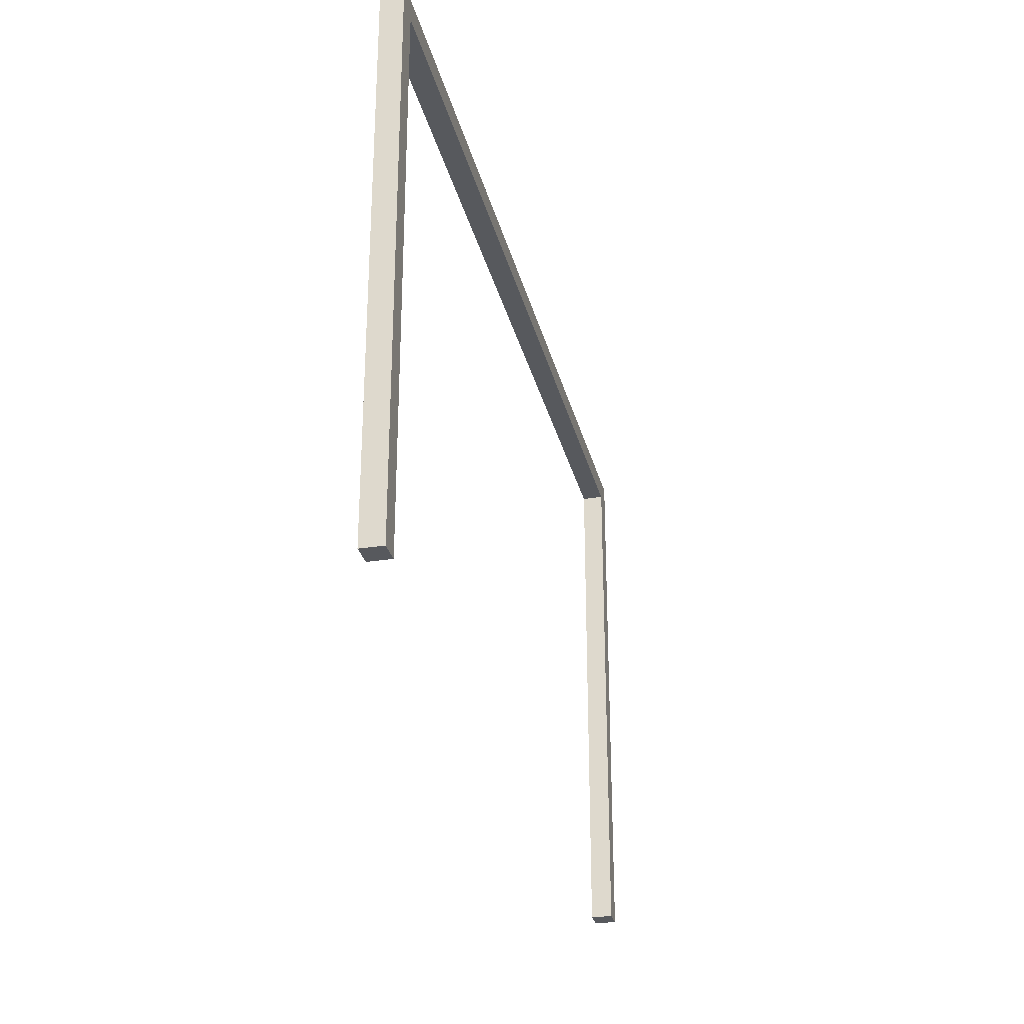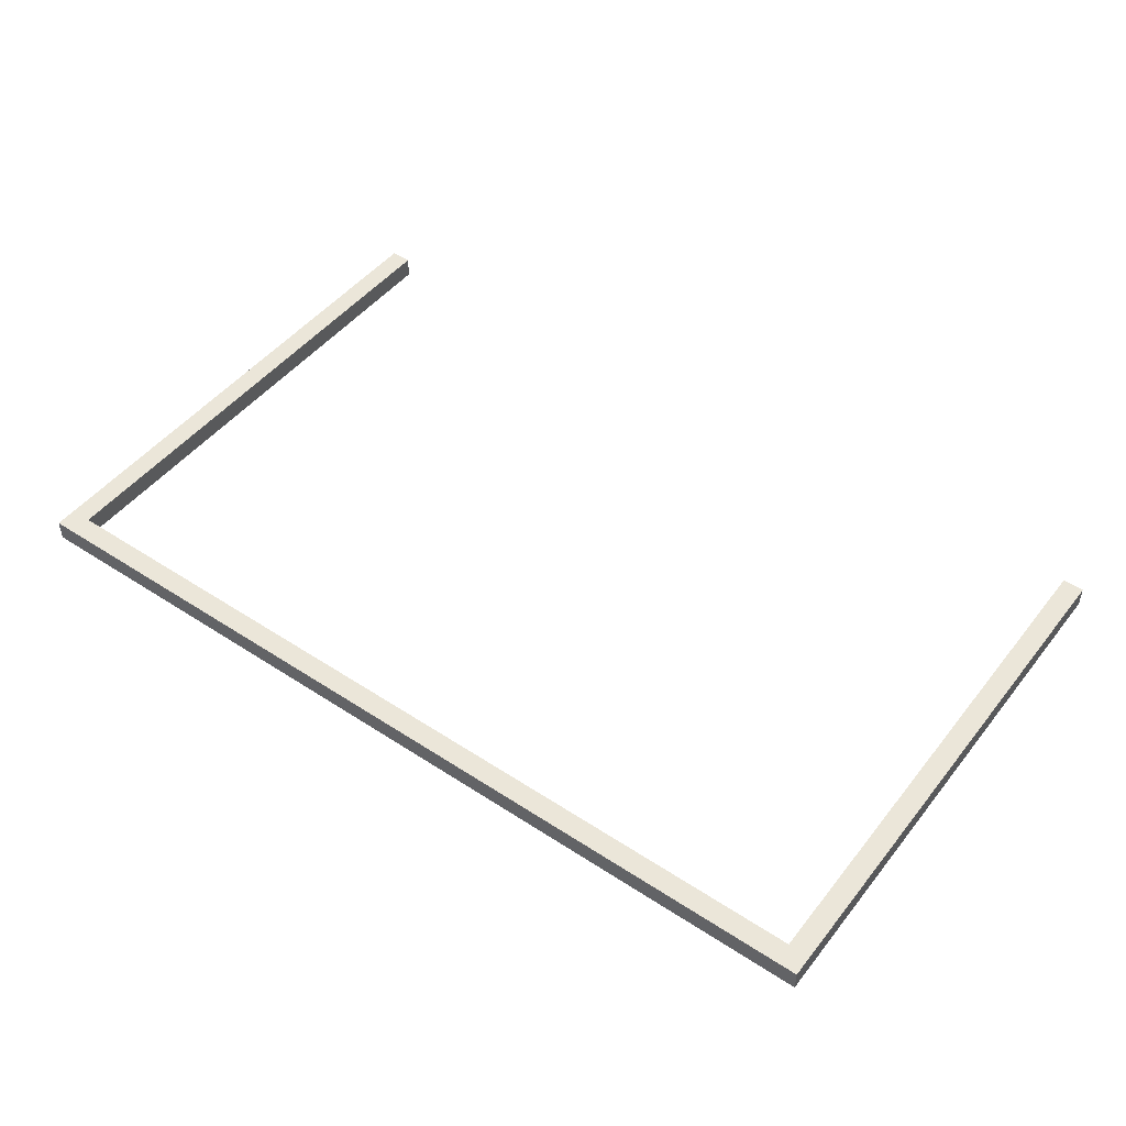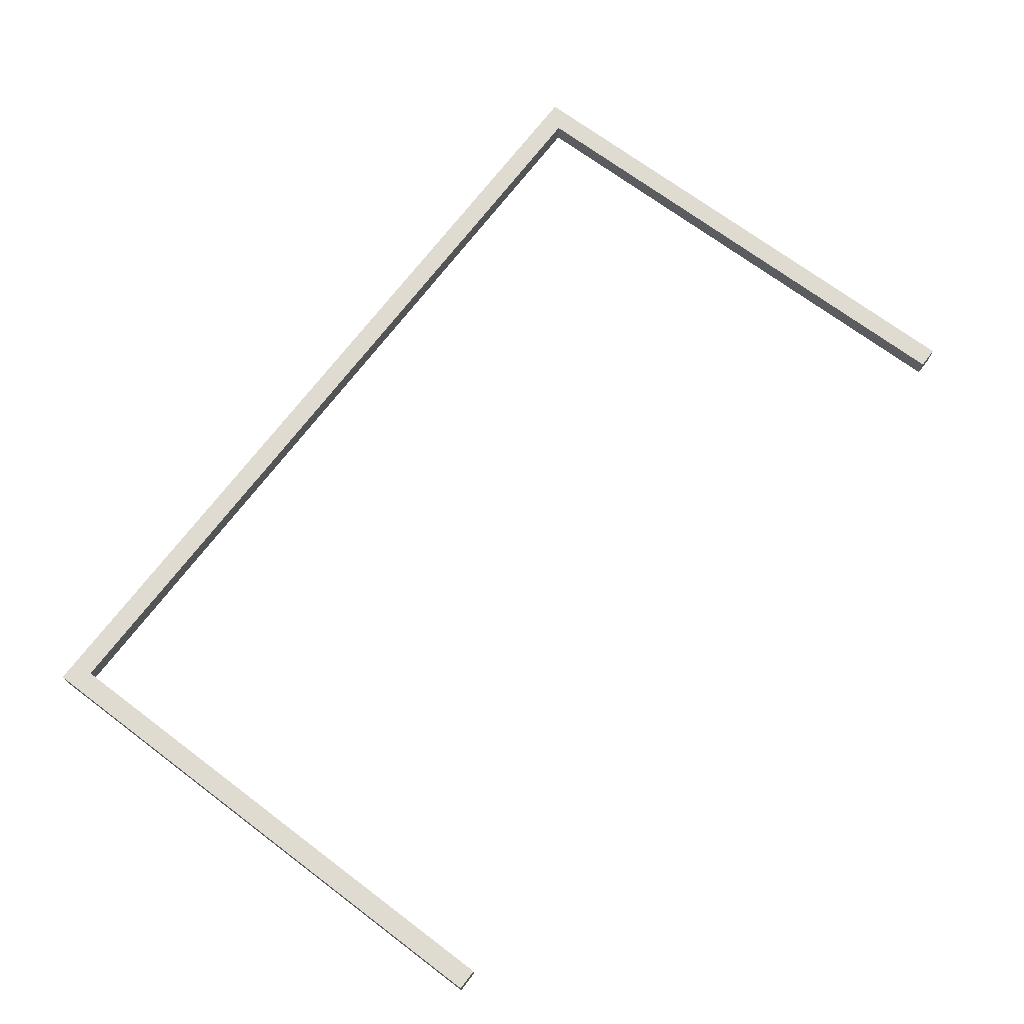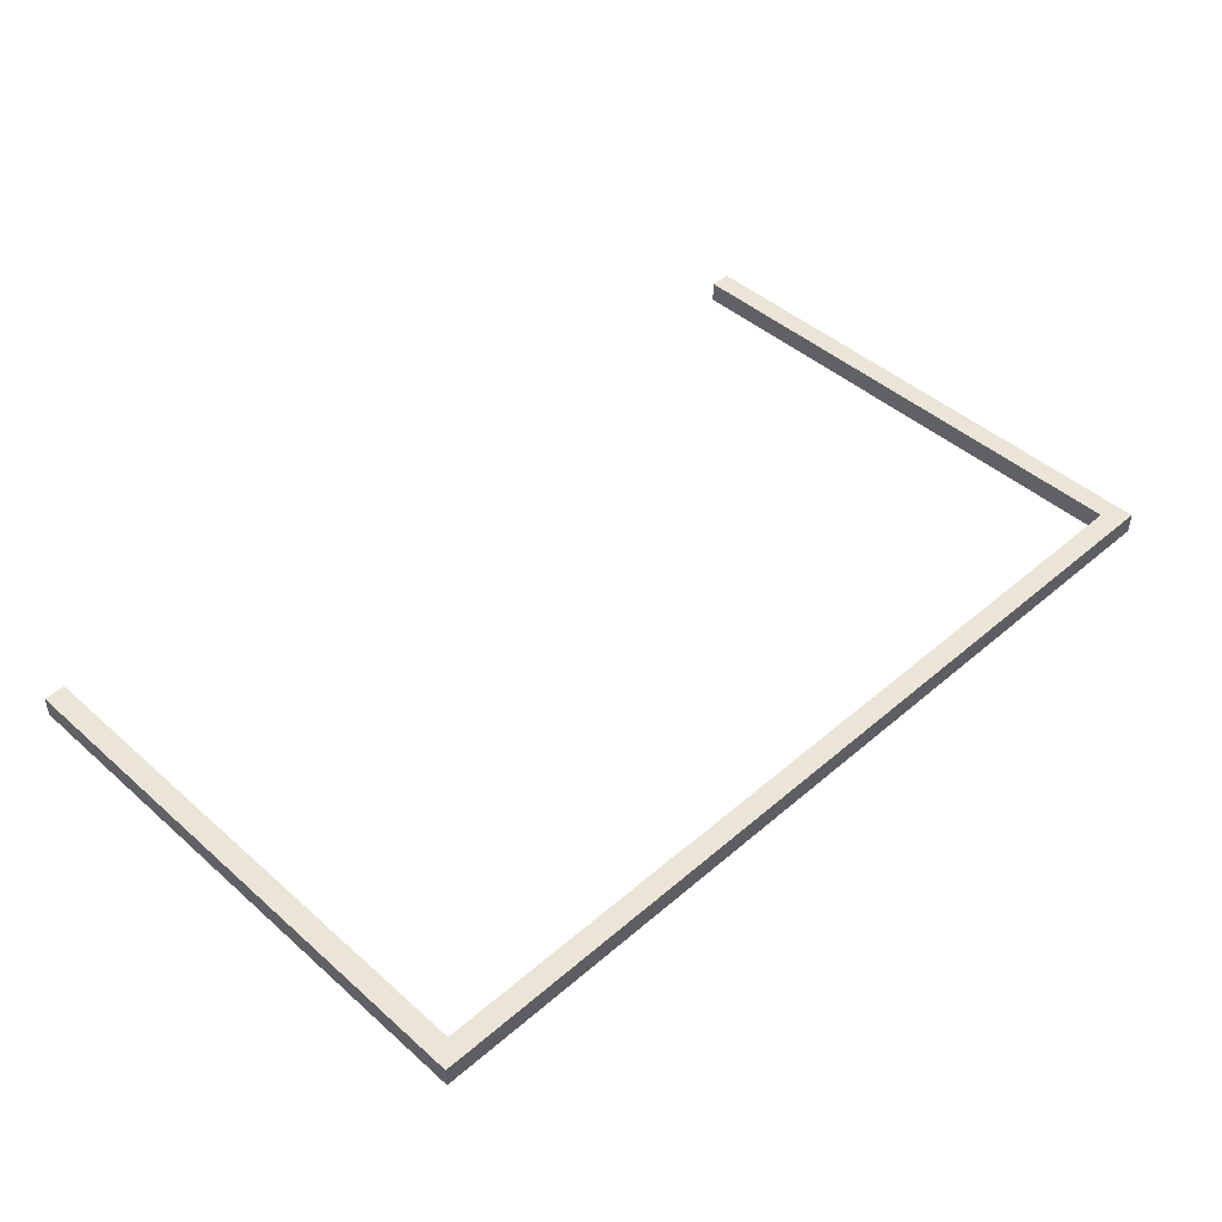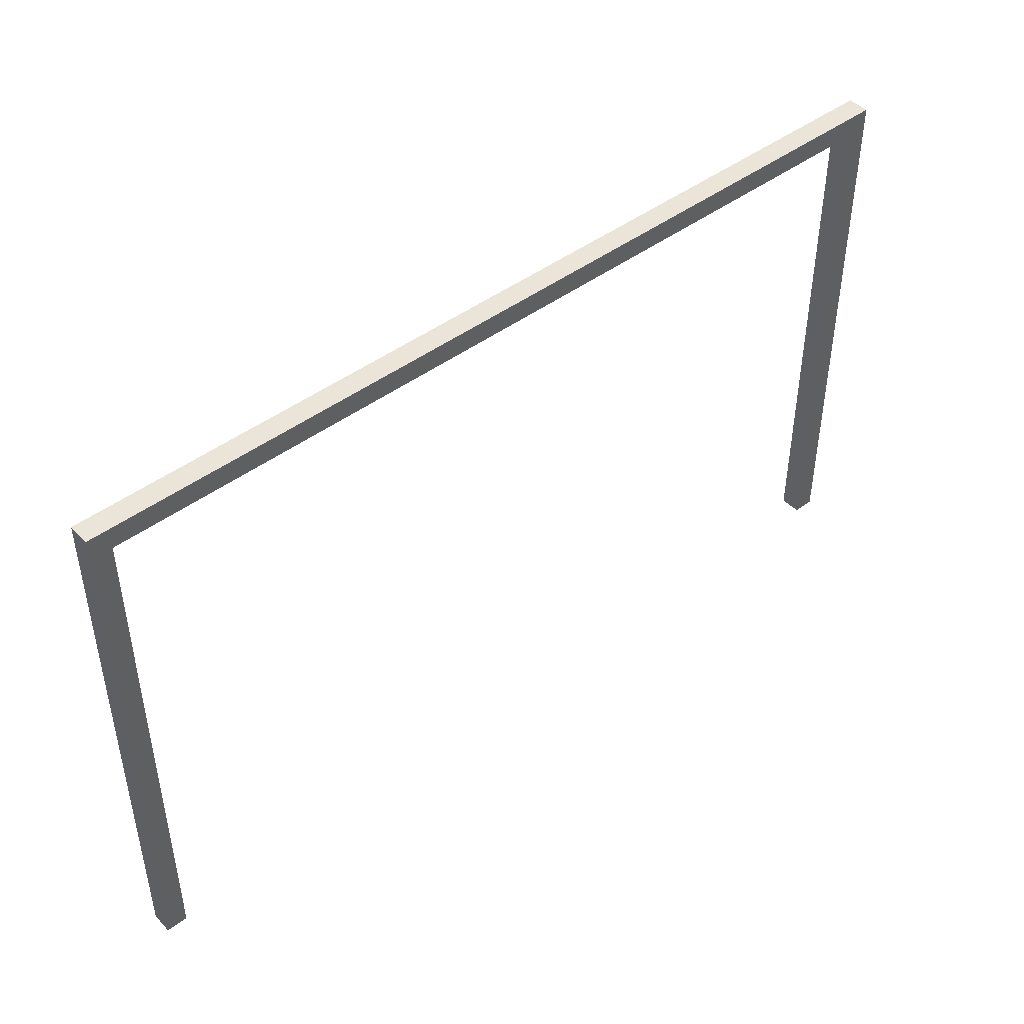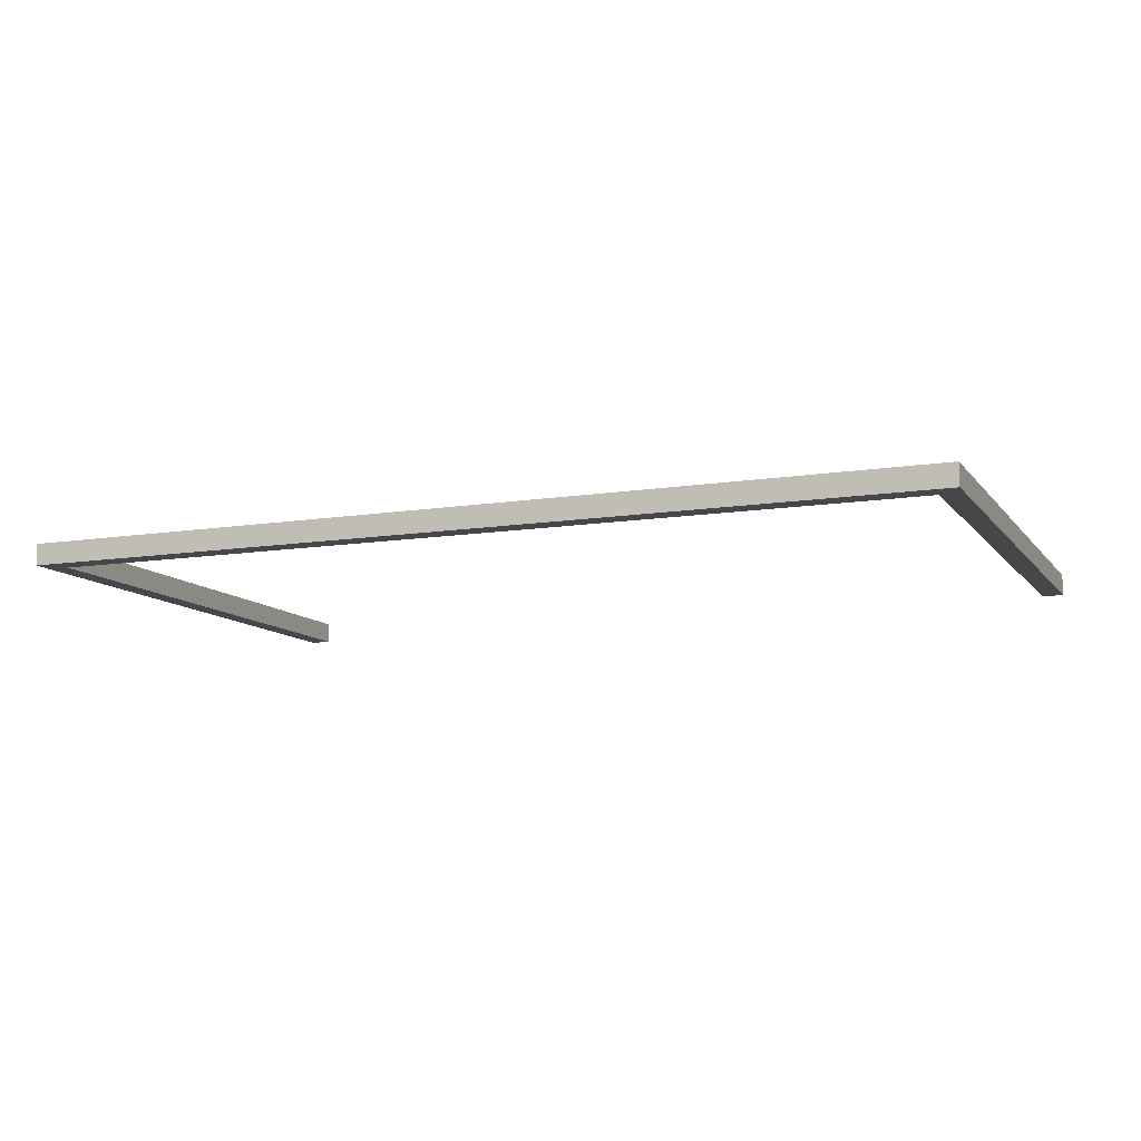
<metadata>
{"format":"obj","ext":"obj","renderer":"f3d","projection":"perspective","resolution":1024,"background":"white","views":[{"elev":-29.1,"azim":-76.8,"up":"+Y"},{"elev":47.9,"azim":-143.7,"up":"+Z"},{"elev":70.1,"azim":-53.0,"up":"+Z"},{"elev":45.6,"azim":135.4,"up":"+Z"},{"elev":45.5,"azim":-40.7,"up":"+Y"},{"elev":-10.6,"azim":-157.9,"up":"+Z"}]}
</metadata>
<code>
g pb_Mesh81368
v -4 2.98e-07 -0.75
v -4.25 2.98e-07 -0.75
v -4 6.125 -0.7501
v -4.25 6.125 -0.7501
v -4.25 2.98e-07 -0.75
v -4.25 1.594e-06 -1
v -4.25 6.125 -0.7501
v -4.25 6.125 -1
v -4.25 1.594e-06 -1
v -4 1.594e-06 -1
v -4.25 6.125 -1
v -4 6.125 -1
v -4 1.594e-06 -1
v -4 2.98e-07 -0.75
v -4 6.125 -1
v -4 6.125 -0.7501
v -4 6.375 -0.7501
v -4.25 6.375 -0.7501
v -4 6.375 -1
v -4.25 6.375 -1
v -4 1.594e-06 -1
v -4.25 1.594e-06 -1
v -4 2.98e-07 -0.75
v -4.25 2.98e-07 -0.75
v -4 6.125 -0.7501
v -4.25 6.125 -0.7501
v -4 6.375 -0.7501
v -4.25 6.375 -0.7501
v 6.25 6.125 -1
v 6.25 6.125 -0.7501
v 6.25 6.375 -1
v 6.25 6.375 -0.7501
v -4.25 6.375 -0.7501
v -4.25 6.375 -1
v -4.25 6.375 -1
v -4 6.375 -1
v -4 6.125 -1
v -4 6.125 -0.7501
v 6 6.125 -1
v 6 6.125 -0.7501
v 6 6.375 -1
v 6 6.125 -1
v 6 6.125 -0.7501
v 6 6.375 -0.7501
v 6 6.375 -0.7501
v 6 6.375 -1
v 6 0 -1
v 6 0 -0.75
v 6.25 0 -1
v 6.25 0 -0.75
v 6.25 6.375 -1
v 6.25 6.125 -1
v 6.25 6.125 -0.7501
v 6.25 6.375 -0.7501
v 6.25 6.375 -0.7501
v 6.25 6.375 -1
v 6 6.125 -1
v 6 6.125 -0.7501
v 6 0 -1
v 6 0 -0.75
v 6.25 0 -1
v 6 0 -1
v 6 6.125 -0.7501
v 6.25 6.125 -0.7501
v 6 0 -0.75
v 6.25 0 -0.75
v 6.25 0 -0.75
v 6.25 0 -1
g pb_Mesh81368_0
f 3 2 1
f 3 4 2
f 7 6 5
f 7 8 6
f 11 10 9
f 11 12 10
f 15 14 13
f 15 16 14
f 19 18 17
f 19 20 18
f 23 22 21
f 23 24 22
f 27 26 25
f 27 28 26
f 31 30 29
f 31 32 30
f 33 8 7
f 33 34 8
f 35 12 11
f 35 36 12
f 39 38 37
f 39 40 38
f 41 12 36
f 41 42 12
f 43 27 25
f 43 44 27
f 45 19 17
f 45 46 19
f 49 48 47
f 49 50 48
f 51 42 41
f 51 52 42
f 53 44 43
f 53 54 44
f 55 46 45
f 55 56 46
f 59 58 57
f 59 60 58
f 61 42 52
f 61 62 42
f 65 64 63
f 65 66 64
f 67 29 30
f 67 68 29

</code>
